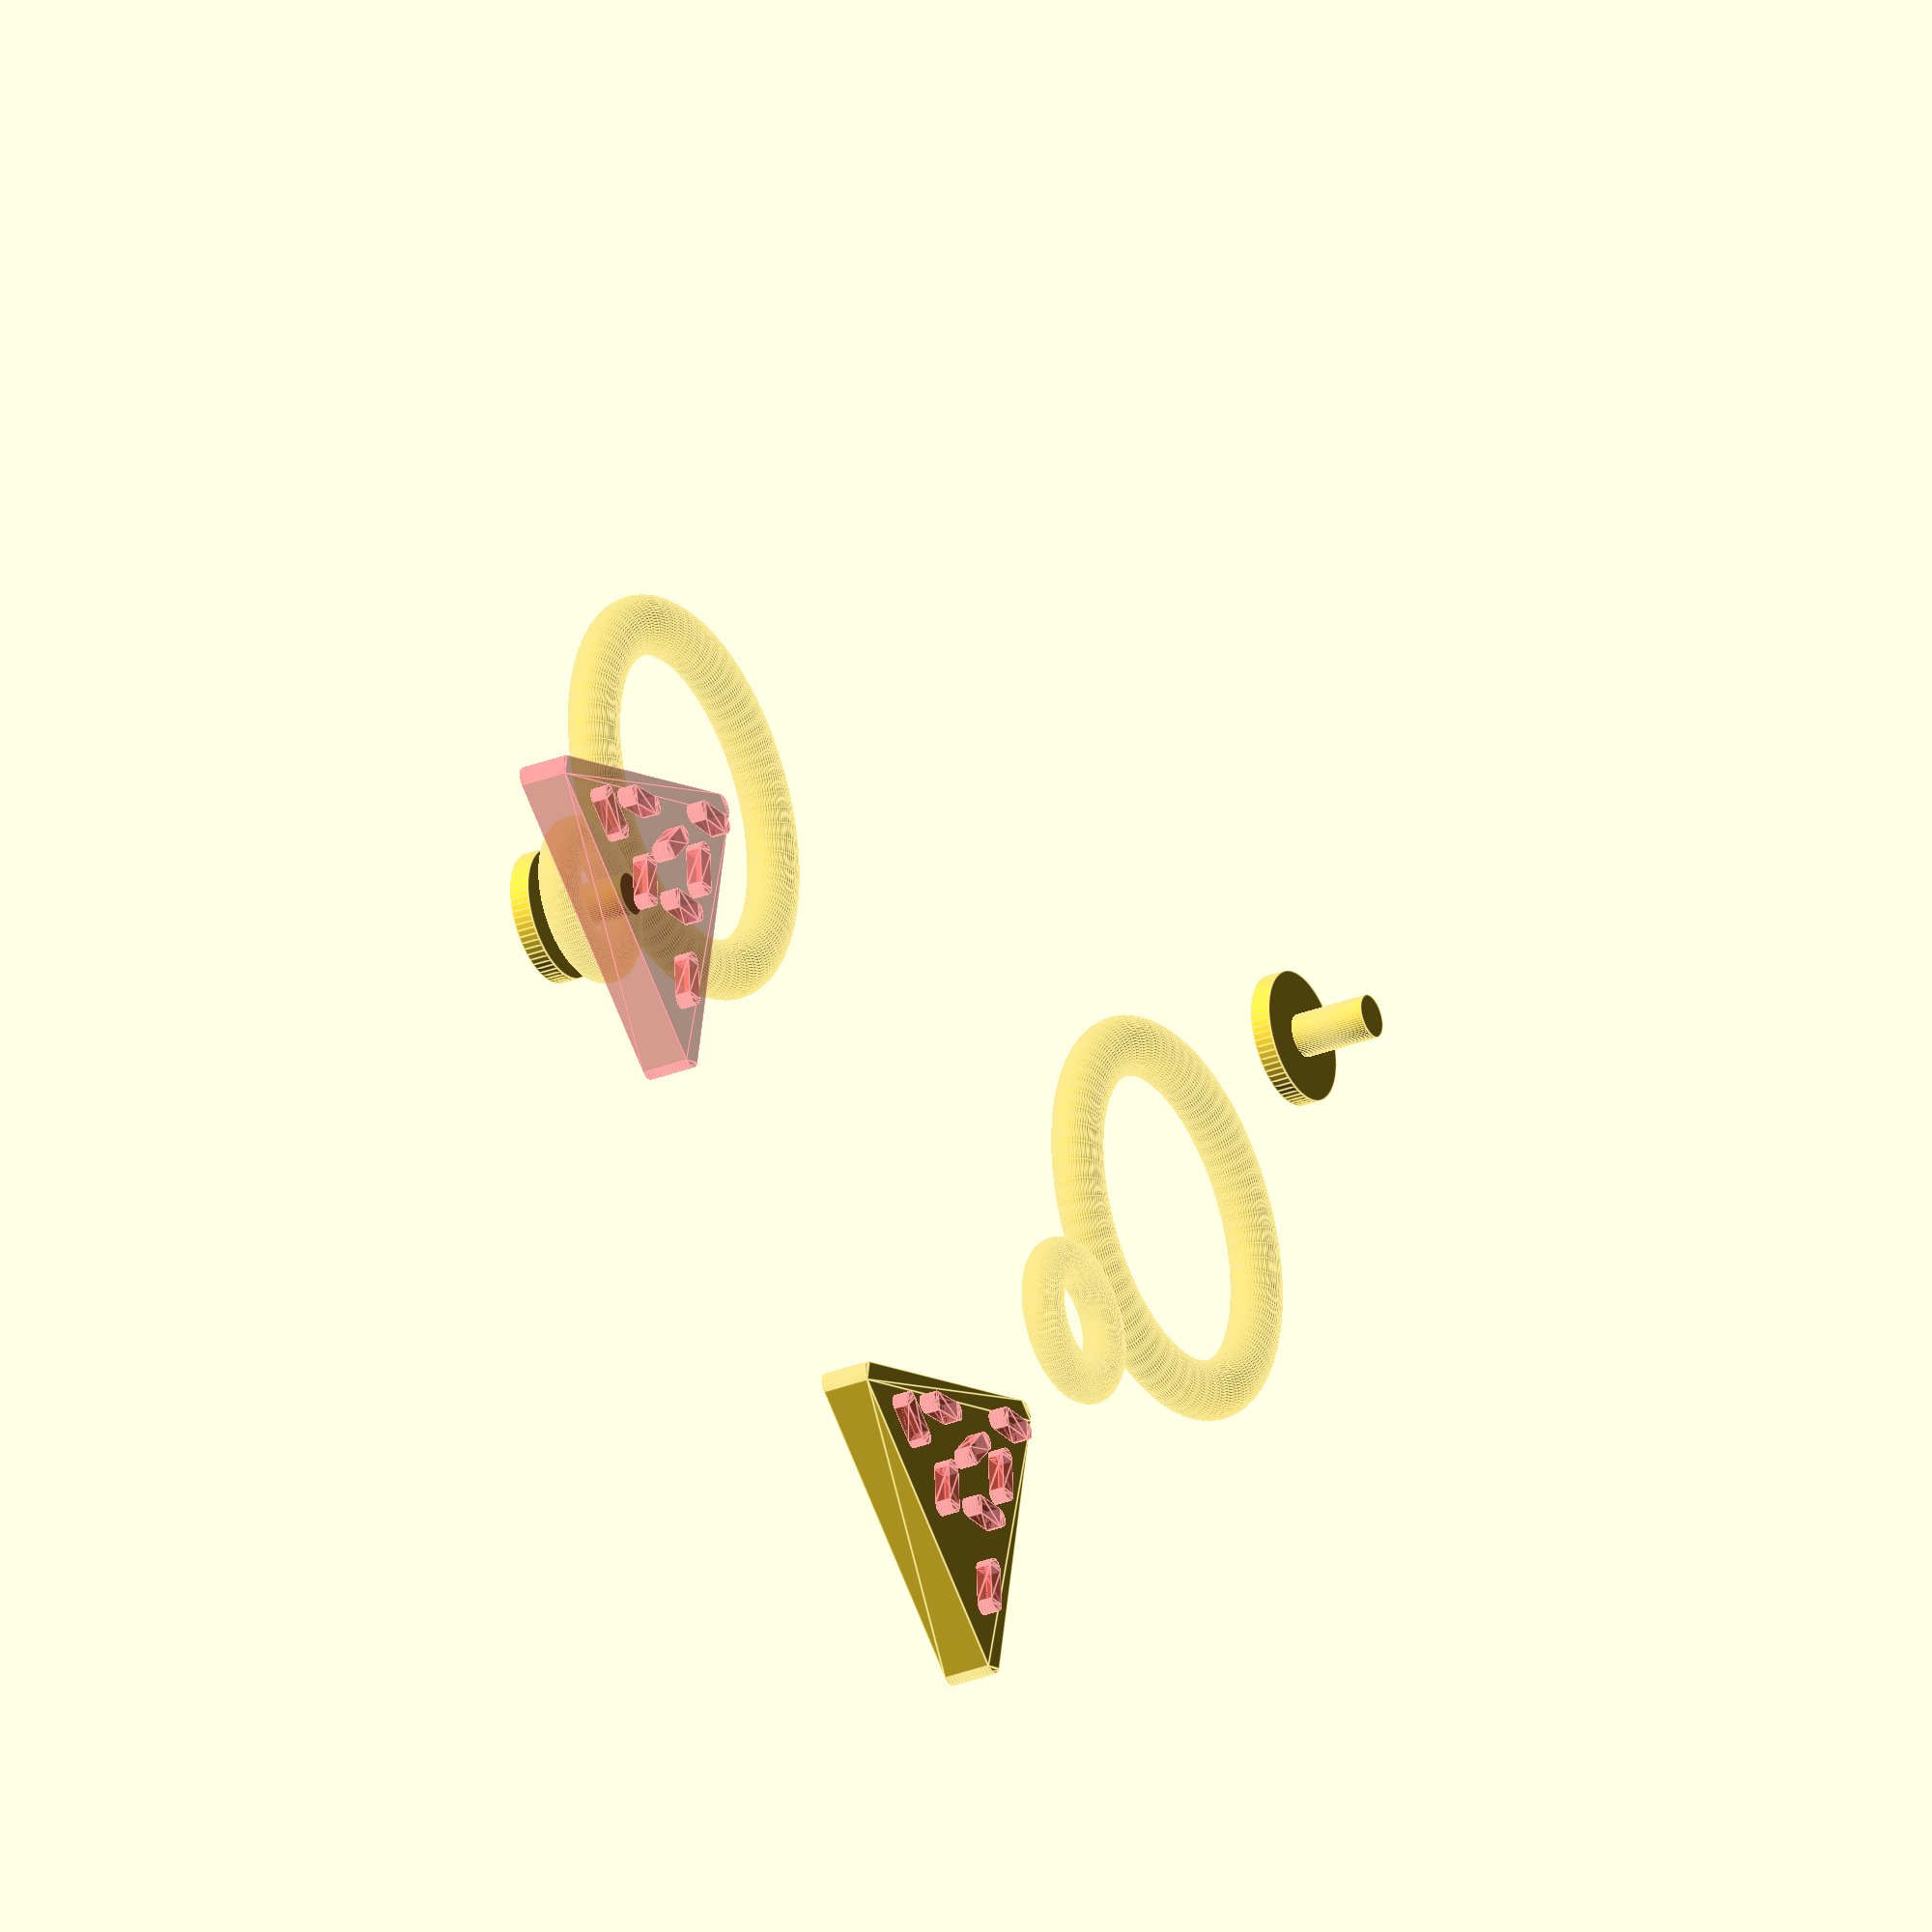
<openscad>
$fn = 64; 

// Triangle parameters

thickness = 4.5;
circle_radius = 1.2;
triangle_side = 30 - circle_radius;

// Confetti parameters
confetti_length = 5.2;
confetti_circle_radius = 0.9;

// Rings parameters
outer_ring_radius = 16;
ring_thickness = 5.5;

outer_ring_radius_smaller = 5.5;
ring_thickness_smaller = 4.5;


// Cylinder parameters
cylinder_height = ring_thickness_smaller*1.8;
cylinder_radius = 2;

// Functions and modules
module equilateral_triangle(side) {
    
    hull(){      
        translate([0, 0]) circle(r = circle_radius);
        
        translate([side, 0]) circle(r = circle_radius);

        translate([side / 2, side * sqrt(3) / 2]) circle(r = circle_radius);
    }
  
}

module extruded_triangle() {
    linear_extrude(height = thickness) equilateral_triangle(triangle_side);
}

module confetti() {
    hull() {
        translate([-confetti_length / 2 + confetti_circle_radius, 0]) circle(r = confetti_circle_radius);
        translate([confetti_length / 2 - confetti_circle_radius, 0]) circle(r = confetti_circle_radius);
    }
}


module extruded_confetti() {
    linear_extrude(height = thickness/3) confetti();
}

module extruded_rings() {
    
    scale([1, 1, 0.8]){
        
        rotate_extrude(convexity = 10) translate([outer_ring_radius_smaller, 0, 0]) circle(r = ring_thickness_smaller / 2);
    
        translate([0, 
        outer_ring_radius+ ring_thickness_smaller*1.2 + outer_ring_radius_smaller / 2,
        (ring_thickness - ring_thickness_smaller)/2]) {
    
        rotate_extrude(convexity = 10) translate([outer_ring_radius, 0, 0]) circle(r = ring_thickness / 2);
 
    }
  }
    
}


module connecting_cylinder() {
    cylinder(h = cylinder_height, r = cylinder_radius, center = true);
    translate([0, 0, -cylinder_height / 2]) cylinder(h = ring_thickness/3, r = outer_ring_radius_smaller*1.1, center = true);
}

module connecting_cylinder_hollow() {
    cylinder(h = cylinder_height, r = cylinder_radius*1.1, center = true);
}

// Assembly

module extruded_triangle_with_confettis(){
    
    // from bottom to top
    // [x, y, angle]
    confetti_coordinates = [
    
    
        [triangle_side / 1.25, triangle_side * sqrt(3) / 14, 315], 
        [triangle_side / 2.2, triangle_side * sqrt(3) / 14, 315],
        [triangle_side / 5, triangle_side * sqrt(3) / 21, 0],



         [3 * triangle_side / 4.9, triangle_side * sqrt(3) / 6, 45],
         [triangle_side / 2.3, triangle_side * sqrt(3) / 4.5, 90],    
         [triangle_side / 4, triangle_side * sqrt(3) / 5.8, 230],

    
        [2 * triangle_side / 3.5, triangle_side * sqrt(3) / 3.5, 315],
        
        [triangle_side / 2.1, triangle_side * sqrt(3) / 2.5, 45],


    ];
    
    extruded_triangle();

    for (coord = confetti_coordinates) {
    x = coord[0];
    y = coord[1];
    angle = coord[2];
    translate([x, y, thickness]) rotate([0, 0, angle]) #extruded_confetti();

    }
    
    }



// Assembled object


connection_point = [triangle_side / 2, triangle_side * sqrt(3) / 9, -cylinder_height *0.2];

module assembled_earrings() {
      
   # difference(){
        extruded_triangle_with_confettis();
        translate(connection_point) {
            connecting_cylinder_hollow();
        }       
        }

    
    translate(connection_point) {
        connecting_cylinder();
        
        translate([0, outer_ring_radius_smaller- ring_thickness_smaller/1.2, connection_point[2]/2]) extruded_rings();
    }
}


// Separated pieces

module parts_earrings() {
     
    difference(){
        extruded_triangle_with_confettis();
        translate(connection_point) {
            connecting_cylinder_hollow();
        }       
        }

     translate([triangle_side/2, 50, 0]) {
            extruded_rings();
        }

     translate([triangle_side/2,, 120, 0]) {
            connecting_cylinder();
        }
    }


translate([-triangle_side / 2, -triangle_side * sqrt(3) / 6, 0]) {
assembled_earrings();
}

 translate([50, 0, 0]) {
parts_earrings();
 }
</openscad>
<views>
elev=29.3 azim=41.3 roll=300.2 proj=o view=edges
</views>
